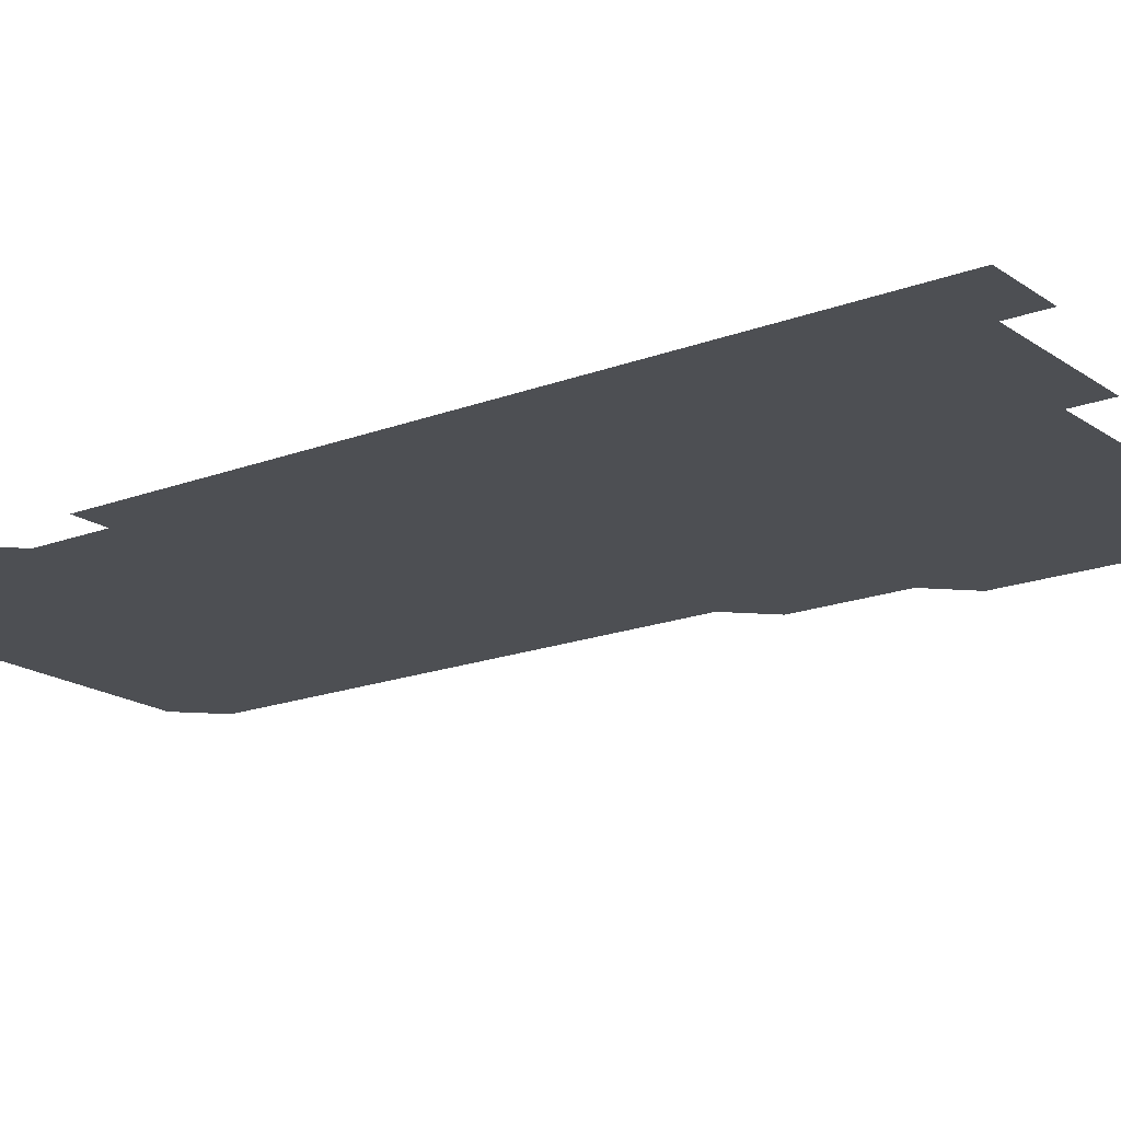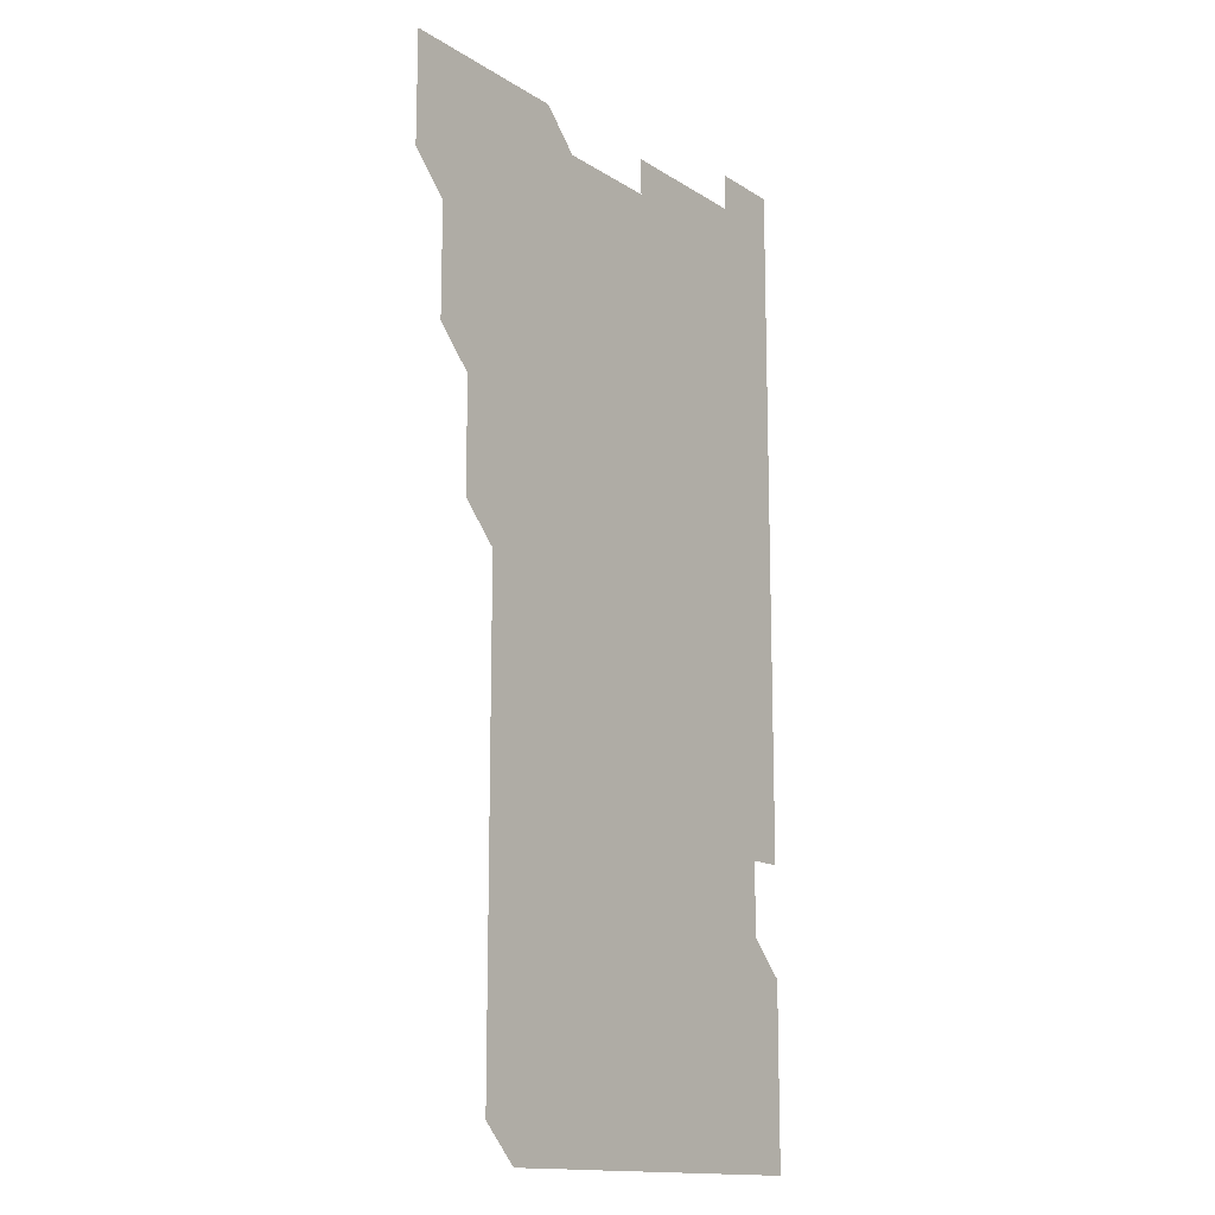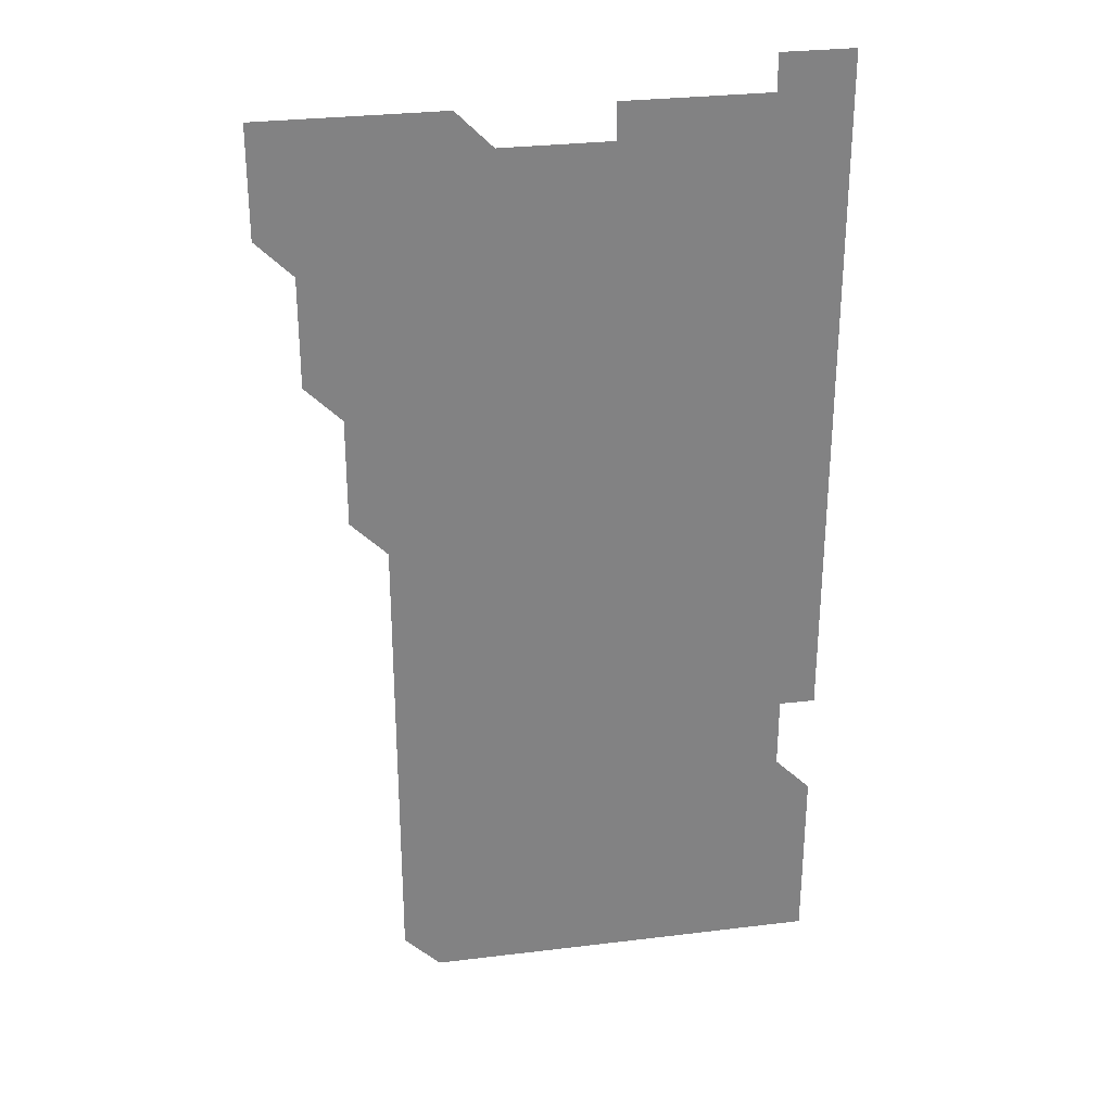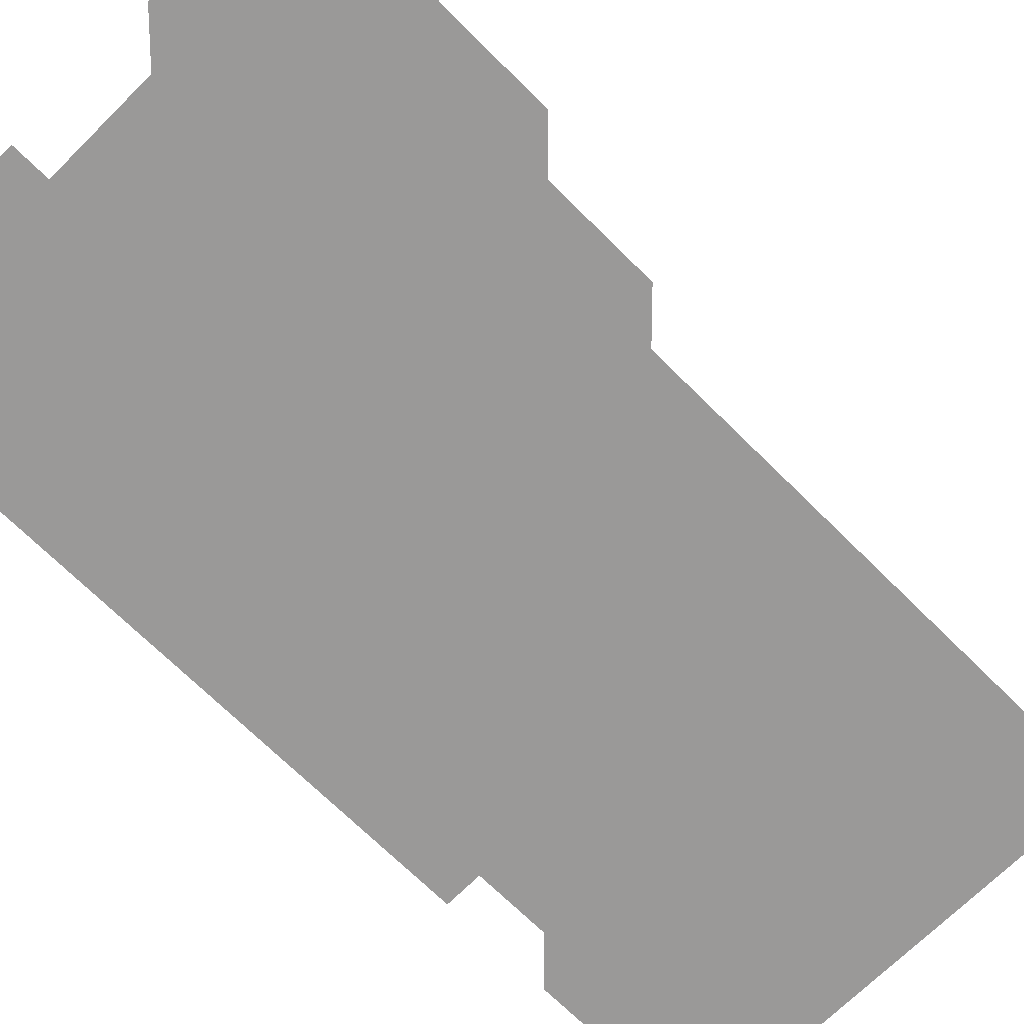
<metadata>
{"format":"obj","ext":"obj","renderer":"f3d","projection":"perspective","resolution":1024,"background":"white","views":[{"elev":-18.0,"azim":126.7,"up":"+Z"},{"elev":-14.3,"azim":-53.7,"up":"+Y"},{"elev":29.5,"azim":-10.2,"up":"+Y"},{"elev":-69.1,"azim":-135.0,"up":"+Z"}]}
</metadata>
<code>
v 481 526 0
v 481 541 0
v 481 556 0
v 481 571 0
v 496 466 0
v 496 481 0
v 496 496 0
v 496 511 0
v 496 526 0
v 496 541 0
v 496 556 0
v 496 571 0
v 511 406 0
v 511 421 0
v 511 436 0
v 511 451 0
v 511 466 0
v 511 481 0
v 511 496 0
v 511 511 0
v 511 526 0
v 511 541 0
v 511 556 0
v 511 571 0
v 526 196 0
v 526 210.9 0
v 526 226 0
v 526 241 0
v 526 255.9 0
v 526 270.9 0
v 526 286 0
v 526 301 0
v 526 316 0
v 526 331 0
v 526 346 0
v 526 361 0
v 526 376 0
v 526 391 0
v 526 406 0
v 526 421 0
v 526 436 0
v 526 451 0
v 526 466 0
v 526 481 0
v 526 496 0
v 526 511 0
v 526 526 0
v 526 541 0
v 526 556 0
v 526 571 0
v 541 181 0
v 541 196 0
v 541 211 0
v 541 226 0
v 541 241 0
v 541 256 0
v 541 271 0
v 541 286 0
v 541 301 0
v 541 316 0
v 541 331 0
v 541 346 0
v 541 361 0
v 541 376 0
v 541 391 0
v 541 406 0
v 541 421 0
v 541 436 0
v 541 451 0
v 541 466 0
v 541 481 0
v 541 496 0
v 541 511 0
v 541 526 0
v 541 541 0
v 541 556 0
v 541 571 0
v 556 181 0
v 556 196 0
v 556 211 0
v 556 226 0
v 556 241 0
v 556 256 0
v 556 271 0
v 556 286 0
v 556 301 0
v 556 316 0
v 556 331 0
v 556 346 0
v 556 361 0
v 556 376 0
v 556 391 0
v 556 406 0
v 556 421 0
v 556 436 0
v 556 451 0
v 556 466 0
v 556 481 0
v 556 496 0
v 556 511 0
v 556 526 0
v 556 541 0
v 556 556 0
v 556 571 0
v 571 181 0
v 571 196 0
v 571 211 0
v 571 226 0
v 571 241 0
v 571 256 0
v 571 271 0
v 571 286 0
v 571 301 0
v 571 316 0
v 571 331 0
v 571 346 0
v 571 361 0
v 571 376 0
v 571 391 0
v 571 406 0
v 571 421 0
v 571 436 0
v 571 451 0
v 571 466 0
v 571 481 0
v 571 496 0
v 571 511 0
v 571 526 0
v 571 541 0
v 571 556 0
v 586 181 0
v 586 196 0
v 586 211 0
v 586 226 0
v 586 241 0
v 586 256 0
v 586 271 0
v 586 286 0
v 586 301 0
v 586 316 0
v 586 331 0
v 586 346 0
v 586 361 0
v 586 376 0
v 586 391 0
v 586 406 0
v 586 421 0
v 586 436 0
v 586 451 0
v 586 466 0
v 586 481 0
v 586 496 0
v 586 511 0
v 586 526 0
v 586 541 0
v 586 556 0
v 601 181 0
v 601 196 0
v 601 211 0
v 601 226 0
v 601 241 0
v 601 256 0
v 601 271 0
v 601 286 0
v 601 301 0
v 601 316 0
v 601 331 0
v 601 346 0
v 601 361 0
v 601 376 0
v 601 391 0
v 601 406 0
v 601 421 0
v 601 436 0
v 601 451 0
v 601 466 0
v 601 481 0
v 601 496 0
v 601 511 0
v 601 526 0
v 601 541 0
v 601 556 0
v 616 181 0
v 616 196 0
v 616 211 0
v 616 226 0
v 616 241 0
v 616 256 0
v 616 271 0
v 616 286 0
v 616 301 0
v 616 316 0
v 616 331 0
v 616 346 0
v 616 361 0
v 616 376 0
v 616 391 0
v 616 406 0
v 616 421 0
v 616 436 0
v 616 451 0
v 616 466 0
v 616 481 0
v 616 496 0
v 616 511 0
v 616 526 0
v 616 541 0
v 616 556 0
v 616 571 0
v 631 181 0
v 631 196 0
v 631 211 0
v 631 226 0
v 631 241 0
v 631 256 0
v 631 271 0
v 631 286 0
v 631 301 0
v 631 316 0
v 631 331 0
v 631 346 0
v 631 361 0
v 631 376 0
v 631 391 0
v 631 406 0
v 631 421 0
v 631 436 0
v 631 451 0
v 631 466 0
v 631 481 0
v 631 496 0
v 631 511 0
v 631 526 0
v 631 541 0
v 631 556 0
v 631 571 0
v 646 181 0
v 646 196 0
v 646 211 0
v 646 226 0
v 646 241 0
v 646 256 0
v 646 271 0
v 646 286 0
v 646 301 0
v 646 316 0
v 646 331 0
v 646 346 0
v 646 361 0
v 646 376 0
v 646 391 0
v 646 406 0
v 646 421 0
v 646 436 0
v 646 451 0
v 646 466 0
v 646 481 0
v 646 496 0
v 646 511 0
v 646 526 0
v 646 541 0
v 646 556 0
v 646 571 0
v 661 181 0
v 661 196 0
v 661 211 0
v 661 226 0
v 661 241 0
v 661 256 0
v 661 271 0
v 661 286 0
v 661 301 0
v 661 316 0
v 661 331 0
v 661 346 0
v 661 361 0
v 661 376 0
v 661 391 0
v 661 406 0
v 661 421 0
v 661 436 0
v 661 451 0
v 661 466 0
v 661 481 0
v 661 496 0
v 661 511 0
v 661 526 0
v 661 541 0
v 661 556 0
v 661 571 0
v 676 181 0
v 676 196 0
v 676 211 0
v 676 226 0
v 676 241 0
v 676 256 0
v 676 271 0
v 676 286 0
v 676 301 0
v 676 316 0
v 676 331 0
v 676 346 0
v 676 361 0
v 676 376 0
v 676 391 0
v 676 406 0
v 676 421 0
v 676 436 0
v 676 451 0
v 676 466 0
v 676 481 0
v 676 496 0
v 676 511 0
v 676 526 0
v 676 541 0
v 676 556 0
v 676 571 0
v 676 586 0
v 691 181 0
v 691 196 0
v 691 211 0
v 691 226 0
v 691 241 0
v 691 256 0
v 691 270.9 0
v 691 286 0
v 691 301 0
v 691 316 0
v 691 331 0
v 691 346 0
v 691 361 0
v 691 376 0
v 691 391 0
v 691 406 0
v 691 421 0
v 691 436 0
v 691 451 0
v 691 466 0
v 691 481 0
v 691 496 0
v 691 511 0
v 691 526 0
v 691 541 0
v 691 556 0
v 691 571 0
v 691 586 0
v 706 181 0
v 706 196 0
v 706 211 0
v 706 226 0
v 706 241 0
v 706 256 0
v 706 301 0
v 706 316 0
v 706 331 0
v 706 346 0
v 706 361 0
v 706 376 0
v 706 391 0
v 706 406 0
v 706 421 0
v 706 436 0
v 706 451 0
v 706 466 0
v 706 481 0
v 706 496 0
v 706 511 0
v 706 526 0
v 706 541 0
v 706 556 0
v 706 571 0
v 706 586 0
f 8 9 1
f 1 9 2
f 9 10 2
f 2 10 3
f 10 11 3
f 3 11 4
f 11 12 4
f 16 17 5
f 5 17 6
f 17 18 6
f 6 18 7
f 18 19 7
f 7 19 8
f 19 20 8
f 8 20 9
f 20 21 9
f 9 21 10
f 21 22 10
f 10 22 11
f 22 23 11
f 11 23 12
f 23 24 12
f 38 39 13
f 13 39 14
f 39 40 14
f 14 40 15
f 40 41 15
f 15 41 16
f 41 42 16
f 16 42 17
f 42 43 17
f 17 43 18
f 43 44 18
f 18 44 19
f 44 45 19
f 19 45 20
f 45 46 20
f 20 46 21
f 46 47 21
f 21 47 22
f 47 48 22
f 22 48 23
f 48 49 23
f 23 49 24
f 49 50 24
f 51 52 25
f 25 52 26
f 52 53 26
f 26 53 27
f 53 54 27
f 27 54 28
f 54 55 28
f 28 55 29
f 55 56 29
f 29 56 30
f 56 57 30
f 30 57 31
f 57 58 31
f 31 58 32
f 58 59 32
f 32 59 33
f 59 60 33
f 33 60 34
f 60 61 34
f 34 61 35
f 61 62 35
f 35 62 36
f 62 63 36
f 36 63 37
f 63 64 37
f 37 64 38
f 64 65 38
f 38 65 39
f 65 66 39
f 39 66 40
f 66 67 40
f 40 67 41
f 67 68 41
f 41 68 42
f 68 69 42
f 42 69 43
f 69 70 43
f 43 70 44
f 70 71 44
f 44 71 45
f 71 72 45
f 45 72 46
f 72 73 46
f 46 73 47
f 73 74 47
f 47 74 48
f 74 75 48
f 48 75 49
f 75 76 49
f 49 76 50
f 76 77 50
f 51 78 52
f 78 79 52
f 52 79 53
f 79 80 53
f 53 80 54
f 80 81 54
f 54 81 55
f 81 82 55
f 55 82 56
f 82 83 56
f 56 83 57
f 83 84 57
f 57 84 58
f 84 85 58
f 58 85 59
f 85 86 59
f 59 86 60
f 86 87 60
f 60 87 61
f 87 88 61
f 61 88 62
f 88 89 62
f 62 89 63
f 89 90 63
f 63 90 64
f 90 91 64
f 64 91 65
f 91 92 65
f 65 92 66
f 92 93 66
f 66 93 67
f 93 94 67
f 67 94 68
f 94 95 68
f 68 95 69
f 95 96 69
f 69 96 70
f 96 97 70
f 70 97 71
f 97 98 71
f 71 98 72
f 98 99 72
f 72 99 73
f 99 100 73
f 73 100 74
f 100 101 74
f 74 101 75
f 101 102 75
f 75 102 76
f 102 103 76
f 76 103 77
f 103 104 77
f 78 105 79
f 105 106 79
f 79 106 80
f 106 107 80
f 80 107 81
f 107 108 81
f 81 108 82
f 108 109 82
f 82 109 83
f 109 110 83
f 83 110 84
f 110 111 84
f 84 111 85
f 111 112 85
f 85 112 86
f 112 113 86
f 86 113 87
f 113 114 87
f 87 114 88
f 114 115 88
f 88 115 89
f 115 116 89
f 89 116 90
f 116 117 90
f 90 117 91
f 117 118 91
f 91 118 92
f 118 119 92
f 92 119 93
f 119 120 93
f 93 120 94
f 120 121 94
f 94 121 95
f 121 122 95
f 95 122 96
f 122 123 96
f 96 123 97
f 123 124 97
f 97 124 98
f 124 125 98
f 98 125 99
f 125 126 99
f 99 126 100
f 126 127 100
f 100 127 101
f 127 128 101
f 101 128 102
f 128 129 102
f 102 129 103
f 129 130 103
f 103 130 104
f 105 131 106
f 131 132 106
f 106 132 107
f 132 133 107
f 107 133 108
f 133 134 108
f 108 134 109
f 134 135 109
f 109 135 110
f 135 136 110
f 110 136 111
f 136 137 111
f 111 137 112
f 137 138 112
f 112 138 113
f 138 139 113
f 113 139 114
f 139 140 114
f 114 140 115
f 140 141 115
f 115 141 116
f 141 142 116
f 116 142 117
f 142 143 117
f 117 143 118
f 143 144 118
f 118 144 119
f 144 145 119
f 119 145 120
f 145 146 120
f 120 146 121
f 146 147 121
f 121 147 122
f 147 148 122
f 122 148 123
f 148 149 123
f 123 149 124
f 149 150 124
f 124 150 125
f 150 151 125
f 125 151 126
f 151 152 126
f 126 152 127
f 152 153 127
f 127 153 128
f 153 154 128
f 128 154 129
f 154 155 129
f 129 155 130
f 155 156 130
f 131 157 132
f 157 158 132
f 132 158 133
f 158 159 133
f 133 159 134
f 159 160 134
f 134 160 135
f 160 161 135
f 135 161 136
f 161 162 136
f 136 162 137
f 162 163 137
f 137 163 138
f 163 164 138
f 138 164 139
f 164 165 139
f 139 165 140
f 165 166 140
f 140 166 141
f 166 167 141
f 141 167 142
f 167 168 142
f 142 168 143
f 168 169 143
f 143 169 144
f 169 170 144
f 144 170 145
f 170 171 145
f 145 171 146
f 171 172 146
f 146 172 147
f 172 173 147
f 147 173 148
f 173 174 148
f 148 174 149
f 174 175 149
f 149 175 150
f 175 176 150
f 150 176 151
f 176 177 151
f 151 177 152
f 177 178 152
f 152 178 153
f 178 179 153
f 153 179 154
f 179 180 154
f 154 180 155
f 180 181 155
f 155 181 156
f 181 182 156
f 157 183 158
f 183 184 158
f 158 184 159
f 184 185 159
f 159 185 160
f 185 186 160
f 160 186 161
f 186 187 161
f 161 187 162
f 187 188 162
f 162 188 163
f 188 189 163
f 163 189 164
f 189 190 164
f 164 190 165
f 190 191 165
f 165 191 166
f 191 192 166
f 166 192 167
f 192 193 167
f 167 193 168
f 193 194 168
f 168 194 169
f 194 195 169
f 169 195 170
f 195 196 170
f 170 196 171
f 196 197 171
f 171 197 172
f 197 198 172
f 172 198 173
f 198 199 173
f 173 199 174
f 199 200 174
f 174 200 175
f 200 201 175
f 175 201 176
f 201 202 176
f 176 202 177
f 202 203 177
f 177 203 178
f 203 204 178
f 178 204 179
f 204 205 179
f 179 205 180
f 205 206 180
f 180 206 181
f 206 207 181
f 181 207 182
f 207 208 182
f 183 210 184
f 210 211 184
f 184 211 185
f 211 212 185
f 185 212 186
f 212 213 186
f 186 213 187
f 213 214 187
f 187 214 188
f 214 215 188
f 188 215 189
f 215 216 189
f 189 216 190
f 216 217 190
f 190 217 191
f 217 218 191
f 191 218 192
f 218 219 192
f 192 219 193
f 219 220 193
f 193 220 194
f 220 221 194
f 194 221 195
f 221 222 195
f 195 222 196
f 222 223 196
f 196 223 197
f 223 224 197
f 197 224 198
f 224 225 198
f 198 225 199
f 225 226 199
f 199 226 200
f 226 227 200
f 200 227 201
f 227 228 201
f 201 228 202
f 228 229 202
f 202 229 203
f 229 230 203
f 203 230 204
f 230 231 204
f 204 231 205
f 231 232 205
f 205 232 206
f 232 233 206
f 206 233 207
f 233 234 207
f 207 234 208
f 234 235 208
f 208 235 209
f 235 236 209
f 210 237 211
f 237 238 211
f 211 238 212
f 238 239 212
f 212 239 213
f 239 240 213
f 213 240 214
f 240 241 214
f 214 241 215
f 241 242 215
f 215 242 216
f 242 243 216
f 216 243 217
f 243 244 217
f 217 244 218
f 244 245 218
f 218 245 219
f 245 246 219
f 219 246 220
f 246 247 220
f 220 247 221
f 247 248 221
f 221 248 222
f 248 249 222
f 222 249 223
f 249 250 223
f 223 250 224
f 250 251 224
f 224 251 225
f 251 252 225
f 225 252 226
f 252 253 226
f 226 253 227
f 253 254 227
f 227 254 228
f 254 255 228
f 228 255 229
f 255 256 229
f 229 256 230
f 256 257 230
f 230 257 231
f 257 258 231
f 231 258 232
f 258 259 232
f 232 259 233
f 259 260 233
f 233 260 234
f 260 261 234
f 234 261 235
f 261 262 235
f 235 262 236
f 262 263 236
f 237 264 238
f 264 265 238
f 238 265 239
f 265 266 239
f 239 266 240
f 266 267 240
f 240 267 241
f 267 268 241
f 241 268 242
f 268 269 242
f 242 269 243
f 269 270 243
f 243 270 244
f 270 271 244
f 244 271 245
f 271 272 245
f 245 272 246
f 272 273 246
f 246 273 247
f 273 274 247
f 247 274 248
f 274 275 248
f 248 275 249
f 275 276 249
f 249 276 250
f 276 277 250
f 250 277 251
f 277 278 251
f 251 278 252
f 278 279 252
f 252 279 253
f 279 280 253
f 253 280 254
f 280 281 254
f 254 281 255
f 281 282 255
f 255 282 256
f 282 283 256
f 256 283 257
f 283 284 257
f 257 284 258
f 284 285 258
f 258 285 259
f 285 286 259
f 259 286 260
f 286 287 260
f 260 287 261
f 287 288 261
f 261 288 262
f 288 289 262
f 262 289 263
f 289 290 263
f 264 291 265
f 291 292 265
f 265 292 266
f 292 293 266
f 266 293 267
f 293 294 267
f 267 294 268
f 294 295 268
f 268 295 269
f 295 296 269
f 269 296 270
f 296 297 270
f 270 297 271
f 297 298 271
f 271 298 272
f 298 299 272
f 272 299 273
f 299 300 273
f 273 300 274
f 300 301 274
f 274 301 275
f 301 302 275
f 275 302 276
f 302 303 276
f 276 303 277
f 303 304 277
f 277 304 278
f 304 305 278
f 278 305 279
f 305 306 279
f 279 306 280
f 306 307 280
f 280 307 281
f 307 308 281
f 281 308 282
f 308 309 282
f 282 309 283
f 309 310 283
f 283 310 284
f 310 311 284
f 284 311 285
f 311 312 285
f 285 312 286
f 312 313 286
f 286 313 287
f 313 314 287
f 287 314 288
f 314 315 288
f 288 315 289
f 315 316 289
f 289 316 290
f 316 317 290
f 291 319 292
f 319 320 292
f 292 320 293
f 320 321 293
f 293 321 294
f 321 322 294
f 294 322 295
f 322 323 295
f 295 323 296
f 323 324 296
f 296 324 297
f 324 325 297
f 297 325 298
f 325 326 298
f 298 326 299
f 326 327 299
f 299 327 300
f 327 328 300
f 300 328 301
f 328 329 301
f 301 329 302
f 329 330 302
f 302 330 303
f 330 331 303
f 303 331 304
f 331 332 304
f 304 332 305
f 332 333 305
f 305 333 306
f 333 334 306
f 306 334 307
f 334 335 307
f 307 335 308
f 335 336 308
f 308 336 309
f 336 337 309
f 309 337 310
f 337 338 310
f 310 338 311
f 338 339 311
f 311 339 312
f 339 340 312
f 312 340 313
f 340 341 313
f 313 341 314
f 341 342 314
f 314 342 315
f 342 343 315
f 315 343 316
f 343 344 316
f 316 344 317
f 344 345 317
f 317 345 318
f 345 346 318
f 319 347 320
f 347 348 320
f 320 348 321
f 348 349 321
f 321 349 322
f 349 350 322
f 322 350 323
f 350 351 323
f 323 351 324
f 351 352 324
f 324 352 325
f 327 353 328
f 353 354 328
f 328 354 329
f 354 355 329
f 329 355 330
f 355 356 330
f 330 356 331
f 356 357 331
f 331 357 332
f 357 358 332
f 332 358 333
f 358 359 333
f 333 359 334
f 359 360 334
f 334 360 335
f 360 361 335
f 335 361 336
f 361 362 336
f 336 362 337
f 362 363 337
f 337 363 338
f 363 364 338
f 338 364 339
f 364 365 339
f 339 365 340
f 365 366 340
f 340 366 341
f 366 367 341
f 341 367 342
f 367 368 342
f 342 368 343
f 368 369 343
f 343 369 344
f 369 370 344
f 344 370 345
f 370 371 345
f 345 371 346
f 371 372 346

</code>
